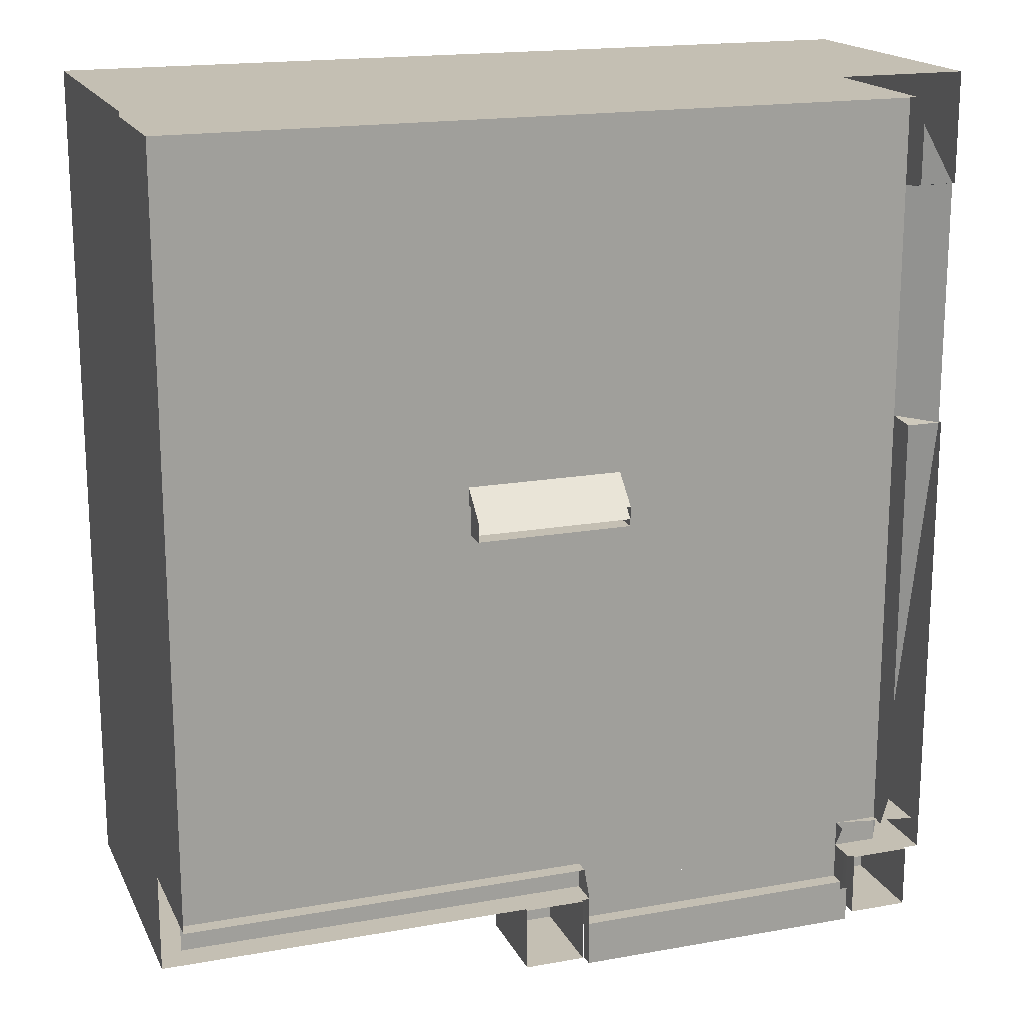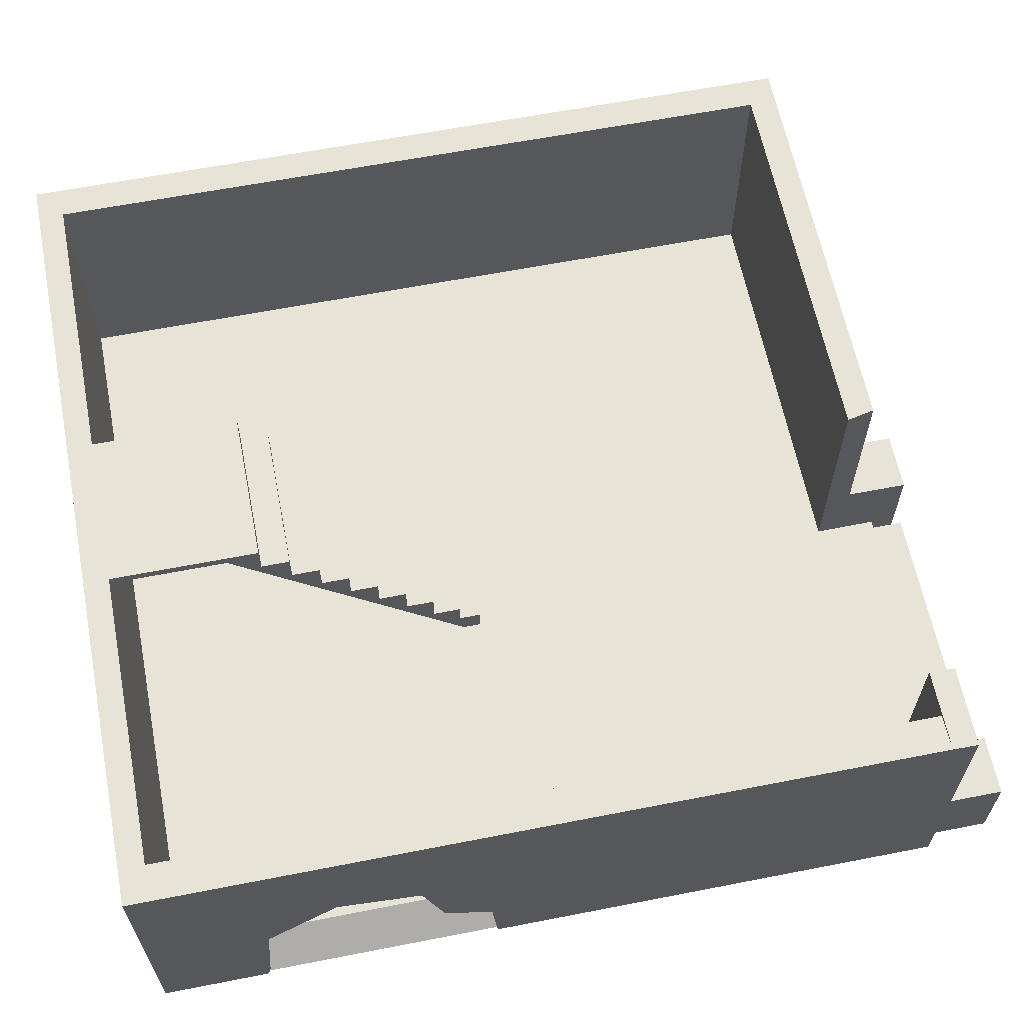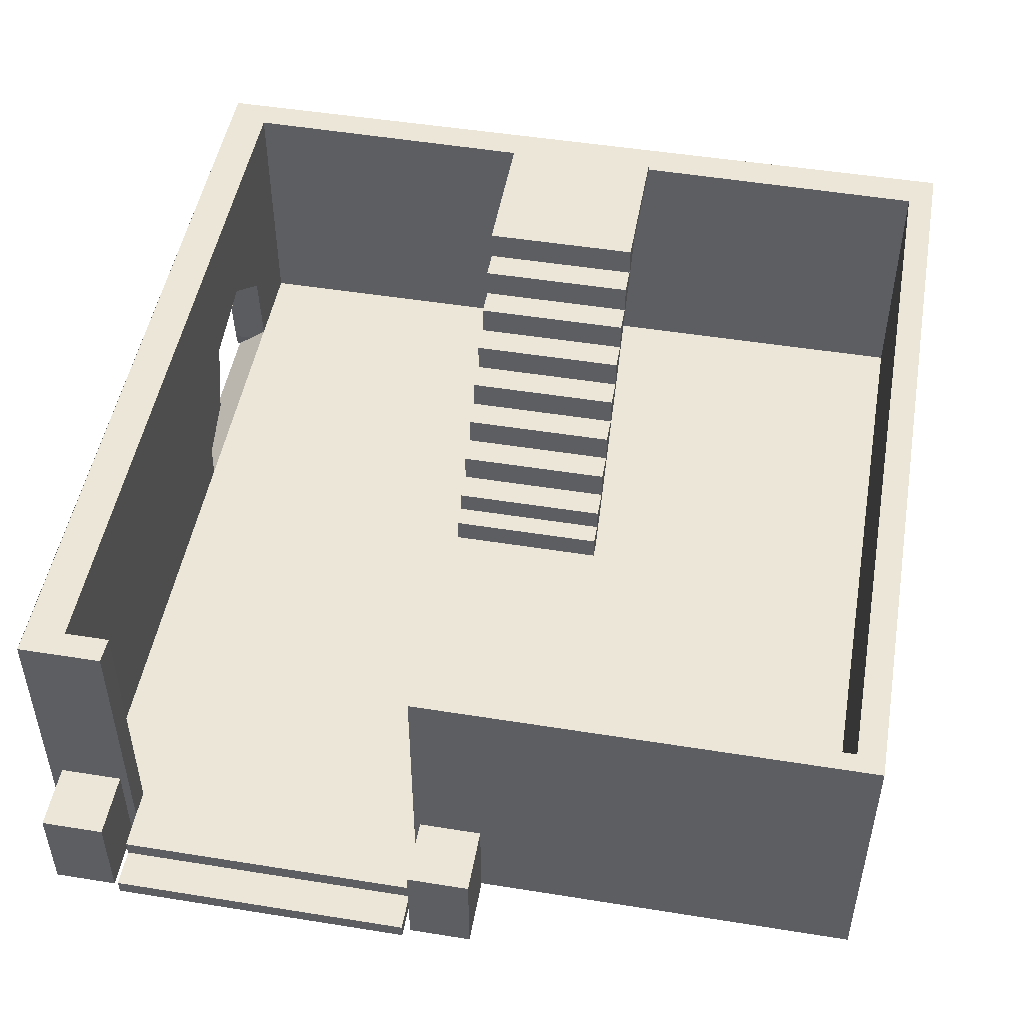
<metadata>
{"format":"obj","ext":"obj","renderer":"f3d","projection":"perspective","resolution":1024,"background":"white","views":[{"elev":17.7,"azim":-19.4,"up":"+Z"},{"elev":62.3,"azim":78.8,"up":"+Y"},{"elev":49.3,"azim":-169.9,"up":"+Y"}]}
</metadata>
<code>
g office_damaged_01
v 6.191 -1.935 7.044
v -6.394 -1.935 7.044
v -6.394 -1.935 -6.238
v 6.191 -1.935 -6.238
v 6.191 -1.935 -6.238
v 6.763 -2.44 1.602
v 6.763 -2.44 5.654
v 6.191 -1.935 7.044
v 6.436 2.437 7.46
v 6.191 2.371 7.044
v 6.81 2.437 7.085
v 6.81 2.437 7.46
v 6.436 2.437 7.46
v -6.81 2.437 7.46
v -6.394 2.279 7.044
v 6.191 2.371 7.044
v -6.394 2.279 7.044
v -6.81 2.437 7.46
v -6.81 2.437 -6.238
v -6.387 2.279 -5.81
v 6.81 2.437 7.085
v 6.191 2.371 7.044
v 6.191 2.371 -5.827
v 6.806 2.437 -5.81
v 5.443 2.437 -5.81
v 5.456 2.437 -6.238
v 6.81 2.437 -6.238
v 6.806 2.437 -5.81
v -0.5849 -2.44 -6.269
v -0.5849 -0.8326 -6.269
v 0.4281 -0.8326 -6.269
v 0.4281 -2.44 -6.269
v -0.5849 -0.8326 -6.269
v -0.5849 -0.8326 -7.34
v 0.4281 -0.8326 -7.34
v 0.4281 -0.8326 -6.269
v -0.5849 -0.8326 -7.34
v -0.5849 -2.44 -7.34
v 0.4281 -2.44 -7.34
v 0.4281 -0.8326 -7.34
v 0.4281 -2.44 -6.269
v 0.4281 -0.8326 -6.269
v 0.4281 -0.8326 -7.34
v 0.4281 -2.44 -7.34
v -0.5849 -2.44 -7.34
v -0.5849 -0.8326 -7.34
v -0.5849 -0.8326 -6.269
v -0.5849 -2.44 -6.269
v -6.81 -2.195 7.46
v -6.81 -2.195 6.449
v -6.81 2.437 6.449
v -6.81 2.437 7.46
v -6.81 -2.195 -4.26
v -6.81 -0.2952 -5.227
v -6.81 2.437 -5.227
v -6.81 -0.5258 -6.238
v -6.81 2.437 -6.238
v -6.81 -2.44 -4.25
v -6.81 -2.44 6.449
v -6.81 -2.44 7.46
v -5.835 2.437 7.46
v -5.835 -2.195 7.46
v -6.81 -2.195 7.46
v -6.81 2.437 7.46
v -3.21 2.437 7.46
v -2.316 2.014 7.46
v 5.835 2.437 7.46
v 5.835 -2.195 7.46
v 6.81 -2.195 7.46
v 6.81 2.437 7.46
v -1.313 2.211 7.46
v -1.112 2.437 7.46
v -6.81 -2.44 7.46
v -5.835 -2.44 7.46
v 5.835 -2.44 7.46
v 6.81 -2.44 7.46
v 6.81 -2.195 6.449
v 6.81 -2.195 7.46
v 6.81 2.437 7.46
v 6.81 2.437 6.449
v 6.81 -2.195 5.603
v 6.81 -0.5442 5.474
v 6.81 0.4486 4.259
v 6.81 -2.44 5.654
v 6.81 -2.44 6.449
v 6.81 -2.44 7.46
v 6.81 0.2188 2.856
v 6.81 2.437 -5.227
v 6.81 -2.195 -5.227
v 6.81 -2.195 -6.238
v 6.81 2.437 -6.238
v 6.81 -2.44 -5.227
v 6.81 -2.44 -6.238
v 6.81 -2.44 1.602
v 6.81 -2.195 1.623
v 6.81 -0.9535 2.504
v 6.81 -1.377 1.692
v -5.835 -0.2154 -6.238
v -5.835 2.437 -6.238
v -6.81 2.437 -6.238
v -6.81 -0.5258 -6.238
v 0.5254 2.437 -6.238
v 0.5345 -1.935 -6.238
v -4.797 -2.153 -6.238
v -4.796 -2.195 -6.238
v 0.5391 -2.195 -6.238
v -4.786 -2.44 -6.238
v 0.5391 -2.44 -6.238
v 5.456 2.437 -6.238
v 5.447 -1.935 -6.238
v 6.81 -2.195 -6.238
v 6.81 2.437 -6.238
v 5.443 -2.195 -6.238
v 6.81 -2.44 -6.238
v 5.443 -2.44 -6.238
v 2.991 -2.195 -6.849
v 2.991 -1.935 -6.849
v 0.5345 -1.935 -6.849
v 0.5391 -2.195 -6.849
v 5.443 -2.195 -6.849
v 5.447 -1.935 -6.849
v 0.5391 -2.195 -6.238
v 0.5391 -2.195 -6.849
v 0.5345 -1.935 -6.849
v 0.5345 -1.935 -6.238
v 0.5391 -2.44 -6.849
v 0.5391 -2.44 -6.238
v 0.5345 -1.935 -6.238
v 0.5345 -1.935 -6.849
v 2.991 -1.935 -6.849
v 2.991 -1.935 -6.238
v 5.447 -1.935 -6.238
v 5.447 -1.935 -6.849
v 5.447 -1.935 -6.238
v 5.447 -1.935 -6.849
v 5.443 -2.195 -6.849
v 5.443 -2.195 -6.238
v 5.443 -2.44 -6.238
v 5.443 -2.44 -6.849
v -6.81 -2.195 -6.238
v -6.81 -2.44 -6.238
v -5.835 -2.44 -6.238
v -5.835 -2.195 -6.238
v -4.786 -2.44 -6.238
v -4.796 -2.195 -6.238
v -4.797 -2.153 -6.238
v -5.835 -0.2154 -6.238
v -6.81 -0.5258 -6.238
v -6.81 -2.195 -5.227
v -6.81 -2.44 -5.227
v -6.81 -2.44 -6.238
v -6.81 -2.195 -6.238
v -6.81 -0.5258 -6.238
v -6.81 -0.2952 -5.227
v -6.81 -2.195 -4.26
v -6.81 -2.44 -4.25
v 0.5391 -2.195 -7.46
v 0.5391 -2.44 -7.46
v 2.991 -2.44 -7.46
v 2.991 -2.195 -7.46
v 5.443 -2.195 -7.46
v 5.443 -2.44 -7.46
v 0.5391 -2.195 -6.849
v 0.5391 -2.195 -7.46
v 2.991 -2.195 -7.46
v 2.991 -2.195 -6.849
v 5.443 -2.195 -6.849
v 5.443 -2.195 -7.46
v 5.443 -2.195 -6.849
v 5.443 -2.195 -7.46
v 5.443 -2.44 -7.46
v 5.443 -2.44 -6.849
v 2.991 -2.44 -6.849
v 2.991 -2.44 -7.46
v 0.5391 -2.44 -7.46
v 0.5391 -2.44 -6.849
v 5.443 -2.44 -6.849
v 5.443 -2.44 -7.46
v 0.5391 -2.44 -6.849
v 0.5391 -2.44 -7.46
v 0.5391 -2.195 -7.46
v 0.5391 -2.195 -6.849
v 5.57 -2.44 -6.269
v 5.57 -0.8326 -6.269
v 6.583 -0.8326 -6.269
v 6.583 -2.44 -6.269
v 5.57 -0.8326 -6.269
v 5.57 -0.8326 -7.34
v 6.583 -0.8326 -7.34
v 6.583 -0.8326 -6.269
v 5.57 -0.8326 -7.34
v 5.57 -2.44 -7.34
v 6.583 -2.44 -7.34
v 6.583 -0.8326 -7.34
v 6.583 -2.44 -6.269
v 6.583 -0.8326 -6.269
v 6.583 -0.8326 -7.34
v 6.583 -2.44 -7.34
v 5.57 -2.44 -7.34
v 5.57 -0.8326 -7.34
v 5.57 -0.8326 -6.269
v 5.57 -2.44 -6.269
v -3.21 2.437 7.46
v -1.112 2.437 7.46
v -1.313 2.211 7.46
v -2.316 2.014 7.46
v 6.191 -2.195 6.449
v 6.191 2.371 6.449
v 6.191 2.371 7.044
v 6.191 -2.195 7.044
v 6.191 -2.195 5.603
v 6.191 -0.5442 5.474
v 6.191 0.4486 4.259
v 6.191 -2.44 5.654
v 6.191 -2.44 6.449
v 6.191 -2.195 7.044
v 6.191 -2.44 7.46
v 6.191 -2.44 6.449
v 6.191 -2.195 -5.827
v 6.191 -2.195 1.623
v 6.191 -2.44 1.602
v 6.191 -2.44 -5.227
v 6.191 -2.195 -5.827
v 6.191 -1.377 1.692
v 6.191 2.371 -5.827
v 6.191 0.2188 2.856
v 6.191 -0.9535 2.504
v 6.191 0.2188 2.856
v 6.191 2.371 -5.827
v 6.191 2.371 6.449
v 6.191 0.4486 4.259
v 6.191 -0.9535 2.504
v 6.191 -1.377 1.692
v 6.191 -2.195 -5.827
v 6.81 0.4486 4.259
v 6.191 0.4486 4.259
v 6.191 -0.5442 5.474
v 6.81 -0.5442 5.474
v 6.81 -0.5442 5.474
v 6.191 -0.5442 5.474
v 6.191 -2.195 5.603
v 6.81 -2.195 5.603
v 6.81 -2.195 5.603
v 6.191 -2.195 5.603
v 6.191 -2.44 5.654
v 6.81 -2.44 5.654
v 6.81 -2.44 1.602
v 6.191 -2.44 1.602
v 6.191 -2.195 1.623
v 6.81 -2.195 1.623
v 6.81 -2.195 1.623
v 6.191 -2.195 1.623
v 6.191 -1.377 1.692
v 6.81 -1.377 1.692
v 6.81 -1.377 1.692
v 6.191 -1.377 1.692
v 6.191 -0.9535 2.504
v 6.81 -0.9535 2.504
v 6.81 -0.9535 2.504
v 6.191 -0.9535 2.504
v 6.191 0.2188 2.856
v 6.81 0.2188 2.856
v 6.81 0.2188 2.856
v 6.191 0.2188 2.856
v 6.191 0.4486 4.259
v 6.81 0.4486 4.259
v 5.443 2.437 -5.81
v 6.806 2.437 -5.81
v 6.806 -2.195 -5.81
v 5.443 -1.935 -5.81
v -6.387 2.279 -5.81
v -6.81 2.437 -6.238
v 0.5254 2.437 -6.238
v 0.5391 2.279 -5.81
v -6.394 -2.195 -5.81
v -6.394 2.279 -5.81
v 0.5391 2.279 -5.81
v 0.5391 -2.195 -5.81
v -6.394 -2.195 7.044
v -6.394 2.279 7.044
v -6.394 2.279 -5.81
v -6.394 -2.195 -5.81
v 6.191 -2.195 7.044
v 6.191 2.371 7.044
v -6.394 2.279 7.044
v -6.394 -2.195 7.044
v 5.456 2.437 -6.238
v 5.443 2.437 -5.81
v 5.443 -2.195 -5.81
v 5.447 -1.935 -6.238
v 0.5391 2.279 -5.81
v 0.5254 2.437 -6.238
v 0.5391 -2.44 -6.238
v 0.5391 -2.195 -5.81
v 1.192 2.28 7.033
v 1.192 2.437 7.033
v 1.192 2.437 5.016
v 1.192 2.28 5.016
v 1.192 -2.415 0.4793
v 1.192 -2.415 0.6943
v 1.192 2.329 5.13
v 1.192 2.437 7.033
v -1.413 2.437 7.033
v -1.413 2.437 5.016
v 1.192 2.437 5.016
v -1.413 2.437 7.033
v -1.413 2.28 7.033
v -1.413 2.28 5.016
v -1.413 2.437 5.016
v -1.413 2.329 5.13
v -1.413 -2.415 0.4793
v -1.413 -2.415 0.6943
v -1.413 2.28 7.033
v 1.192 2.28 7.033
v 1.192 2.28 5.016
v -1.413 2.28 5.016
v 1.192 2.28 5.016
v 1.192 2.437 5.016
v -1.413 2.437 5.016
v -1.413 2.28 5.016
v -1.413 2.28 7.033
v -1.413 2.437 7.033
v 1.192 2.437 7.033
v 1.192 2.28 7.033
v -1.413 2.437 5.016
v -1.413 -2.415 0.4793
v 1.192 -2.415 0.4793
v 1.192 2.437 5.016
v 1.192 2.329 5.13
v 1.192 -2.415 0.6943
v -1.413 -2.415 0.6943
v -1.413 2.329 5.13
v -1.413 2.329 5.13
v -1.413 2.437 5.016
v 1.192 2.437 5.016
v 1.192 2.329 5.13
v 1.192 2.44 7.033
v 1.105 2.44 6.966
v 1.105 2.44 4.635
v 1.192 2.44 4.635
v -1.413 2.44 7.033
v -1.327 2.44 6.966
v -1.413 2.44 4.635
v -1.327 2.44 4.635
v 1.192 2.437 5.016
v 1.192 2.437 4.539
v 1.192 1.927 4.539
v -1.413 2.437 4.539
v 1.192 2.437 4.539
v 1.192 2.437 5.016
v -1.413 2.437 5.016
v -1.413 1.927 4.539
v -1.413 2.437 4.539
v -1.413 2.437 5.016
v -1.413 2.437 4.539
v -1.413 1.927 4.539
v 1.192 1.927 4.539
v 1.192 2.437 4.539
v 1.192 0.3958 3.108
v 1.192 0.3958 2.631
v 1.192 -0.1145 2.631
v -1.413 0.3958 2.631
v 1.192 0.3958 2.631
v 1.192 0.3958 3.108
v -1.413 0.3958 3.108
v -1.413 -0.1145 2.631
v -1.413 0.3958 2.631
v -1.413 0.3958 3.108
v -1.413 0.3958 2.631
v -1.413 -0.1145 2.631
v 1.192 -0.1145 2.631
v 1.192 0.3958 2.631
v 1.192 0.9061 3.585
v 1.192 0.9061 3.108
v 1.192 0.3958 3.108
v -1.413 0.9061 3.108
v 1.192 0.9061 3.108
v 1.192 0.9061 3.585
v -1.413 0.9061 3.585
v -1.413 0.3958 3.108
v -1.413 0.9061 3.108
v -1.413 0.9061 3.585
v -1.413 0.9061 3.108
v -1.413 0.3958 3.108
v 1.192 0.3958 3.108
v 1.192 0.9061 3.108
v 1.192 1.416 4.062
v 1.192 1.416 3.585
v 1.192 0.9061 3.585
v -1.413 1.416 3.585
v 1.192 1.416 3.585
v 1.192 1.416 4.062
v -1.413 1.416 4.062
v -1.413 0.9061 3.585
v -1.413 1.416 3.585
v -1.413 1.416 4.062
v -1.413 1.416 3.585
v -1.413 0.9061 3.585
v 1.192 0.9061 3.585
v 1.192 1.416 3.585
v 1.192 1.927 4.539
v 1.192 1.927 4.062
v 1.192 1.416 4.062
v -1.413 1.927 4.062
v 1.192 1.927 4.062
v 1.192 1.927 4.539
v -1.413 1.927 4.539
v -1.413 1.416 4.062
v -1.413 1.927 4.062
v -1.413 1.927 4.539
v -1.413 1.927 4.062
v -1.413 1.416 4.062
v 1.192 1.416 4.062
v 1.192 1.927 4.062
v 1.192 -1.135 1.676
v 1.192 -1.135 1.199
v 1.192 -1.52 1.199
v 1.192 -1.52 1.316
v -1.413 -1.135 1.199
v 1.192 -1.135 1.199
v 1.192 -1.135 1.676
v -1.413 -1.135 1.676
v -1.413 -1.135 1.199
v -1.413 -1.52 1.199
v 1.192 -1.52 1.199
v 1.192 -1.135 1.199
v -1.413 -1.52 1.199
v -1.413 -1.135 1.199
v -1.413 -1.135 1.676
v -1.413 -1.52 1.316
v 1.192 -0.6248 2.153
v 1.192 -0.6248 1.676
v 1.192 -1.135 1.676
v -1.413 -0.6248 1.676
v 1.192 -0.6248 1.676
v 1.192 -0.6248 2.153
v -1.413 -0.6248 2.153
v -1.413 -1.135 1.676
v -1.413 -0.6248 1.676
v -1.413 -0.6248 2.153
v -1.413 -0.6248 1.676
v -1.413 -1.135 1.676
v 1.192 -1.135 1.676
v 1.192 -0.6248 1.676
v 1.192 -0.1145 2.631
v 1.192 -0.1145 2.153
v 1.192 -0.6248 2.153
v -1.413 -0.1145 2.153
v 1.192 -0.1145 2.153
v 1.192 -0.1145 2.631
v -1.413 -0.1145 2.631
v -1.413 -0.6248 2.153
v -1.413 -0.1145 2.153
v -1.413 -0.1145 2.631
v -1.413 -0.1145 2.153
v -1.413 -0.6248 2.153
v 1.192 -0.6248 2.153
v 1.192 -0.1145 2.153
v 1.192 -1.52 1.316
v 1.192 -1.52 0.8392
v 1.192 -2.03 0.8392
v -1.413 -1.52 0.8392
v 1.192 -1.52 0.8392
v 1.192 -1.52 1.316
v -1.413 -1.52 1.316
v -1.413 -2.03 0.8392
v -1.413 -1.52 0.8392
v -1.413 -1.52 1.316
v -1.413 -1.52 0.8392
v -1.413 -2.03 0.8392
v 1.192 -2.03 0.8392
v 1.192 -1.52 0.8392
v 1.192 -2.03 0.8392
v 1.192 -2.03 0.362
v 1.192 -2.415 0.362
v 1.192 -2.415 0.4793
v -1.413 -2.03 0.362
v 1.192 -2.03 0.362
v 1.192 -2.03 0.8392
v -1.413 -2.03 0.8392
v -1.413 -2.03 0.362
v -1.413 -2.415 0.362
v 1.192 -2.415 0.362
v 1.192 -2.03 0.362
v -1.413 -2.415 0.362
v -1.413 -2.03 0.362
v -1.413 -2.03 0.8392
v -1.413 -2.415 0.4793
f 3 2 1
f 4 3 1
f 7 6 5
f 8 7 5
f 11 10 9
f 12 11 9
f 15 14 13
f 16 15 13
f 19 18 17
f 20 19 17
f 23 22 21
f 24 23 21
f 27 26 25
f 28 27 25
f 31 30 29
f 32 31 29
f 35 34 33
f 36 35 33
f 39 38 37
f 40 39 37
f 43 42 41
f 44 43 41
f 47 46 45
f 48 47 45
f 51 50 49
f 52 51 49
f 51 53 50
f 54 53 51
f 54 51 55
f 54 55 56
f 55 57 56
f 53 58 50
f 58 59 50
f 50 59 49
f 59 60 49
f 63 62 61
f 64 63 61
f 62 65 61
f 62 66 65
f 67 66 62
f 67 62 68
f 67 68 69
f 70 67 69
f 67 71 66
f 72 71 67
f 63 73 62
f 73 74 62
f 62 74 68
f 68 75 69
f 74 75 68
f 75 76 69
f 79 78 77
f 80 79 77
f 81 80 77
f 81 82 80
f 80 82 83
f 81 77 84
f 77 85 84
f 86 85 77
f 78 86 77
f 80 83 87
f 88 80 87
f 87 89 88
f 88 89 90
f 91 88 90
f 89 92 90
f 92 93 90
f 94 92 89
f 95 94 89
f 96 89 87
f 97 89 96
f 97 95 89
f 100 99 98
f 101 100 98
f 102 98 99
f 103 98 102
f 104 98 103
f 104 103 105
f 103 106 105
f 105 106 107
f 106 108 107
f 111 110 109
f 112 111 109
f 110 111 113
f 111 114 113
f 114 115 113
f 118 117 116
f 119 118 116
f 116 117 120
f 117 121 120
f 124 123 122
f 125 124 122
f 123 126 122
f 126 127 122
f 130 129 128
f 131 130 128
f 131 132 130
f 132 133 130
f 136 135 134
f 137 136 134
f 137 138 136
f 138 139 136
f 142 141 140
f 143 142 140
f 144 142 143
f 145 144 143
f 146 145 143
f 146 143 147
f 147 143 140
f 148 147 140
f 151 150 149
f 152 151 149
f 153 152 149
f 154 153 149
f 154 149 155
f 149 150 156
f 155 149 156
f 159 158 157
f 160 159 157
f 160 161 159
f 161 162 159
f 165 164 163
f 166 165 163
f 166 167 165
f 167 168 165
f 171 170 169
f 172 171 169
f 175 174 173
f 176 175 173
f 173 174 177
f 174 178 177
f 181 180 179
f 182 181 179
f 185 184 183
f 186 185 183
f 189 188 187
f 190 189 187
f 193 192 191
f 194 193 191
f 197 196 195
f 198 197 195
f 201 200 199
f 202 201 199
f 205 204 203
f 206 205 203
f 209 208 207
f 210 209 207
f 208 211 207
f 212 211 208
f 212 208 213
f 207 211 214
f 215 207 214
f 217 216 207
f 218 217 207
f 221 220 219
f 222 221 219
f 220 224 223
f 223 226 225
f 223 227 226
f 230 229 228
f 231 230 228
f 234 233 232
f 237 236 235
f 238 237 235
f 241 240 239
f 242 241 239
f 245 244 243
f 246 245 243
f 249 248 247
f 250 249 247
f 253 252 251
f 254 253 251
f 257 256 255
f 258 257 255
f 261 260 259
f 262 261 259
f 265 264 263
f 266 265 263
f 269 268 267
f 270 269 267
f 273 272 271
f 274 273 271
f 277 276 275
f 278 277 275
f 281 280 279
f 282 281 279
f 285 284 283
f 286 285 283
f 289 288 287
f 290 289 287
f 293 292 291
f 294 293 291
f 297 296 295
f 298 297 295
f 300 299 297
f 301 300 297
f 304 303 302
f 305 304 302
f 308 307 306
f 309 308 306
f 309 311 310
f 311 312 310
f 315 314 313
f 316 315 313
f 319 318 317
f 320 319 317
f 323 322 321
f 324 323 321
f 327 326 325
f 328 327 325
f 331 330 329
f 332 331 329
f 335 334 333
f 336 335 333
f 339 338 337
f 340 339 337
f 337 338 341
f 338 342 341
f 341 342 343
f 342 344 343
f 347 346 345
f 350 349 348
f 351 350 348
f 354 353 352
f 357 356 355
f 358 357 355
f 361 360 359
f 364 363 362
f 365 364 362
f 368 367 366
f 371 370 369
f 372 371 369
f 375 374 373
f 378 377 376
f 379 378 376
f 382 381 380
f 385 384 383
f 386 385 383
f 389 388 387
f 392 391 390
f 393 392 390
f 396 395 394
f 399 398 397
f 400 399 397
f 403 402 401
f 406 405 404
f 407 406 404
f 410 409 408
f 413 412 411
f 414 413 411
f 417 416 415
f 418 417 415
f 421 420 419
f 422 421 419
f 425 424 423
f 426 425 423
f 429 428 427
f 430 429 427
f 433 432 431
f 436 435 434
f 437 436 434
f 440 439 438
f 443 442 441
f 444 443 441
f 447 446 445
f 450 449 448
f 451 450 448
f 454 453 452
f 457 456 455
f 458 457 455
f 461 460 459
f 464 463 462
f 465 464 462
f 468 467 466
f 471 470 469
f 472 471 469
f 475 474 473
f 476 475 473
f 479 478 477
f 480 479 477
f 483 482 481
f 484 483 481
f 487 486 485
f 488 487 485

</code>
